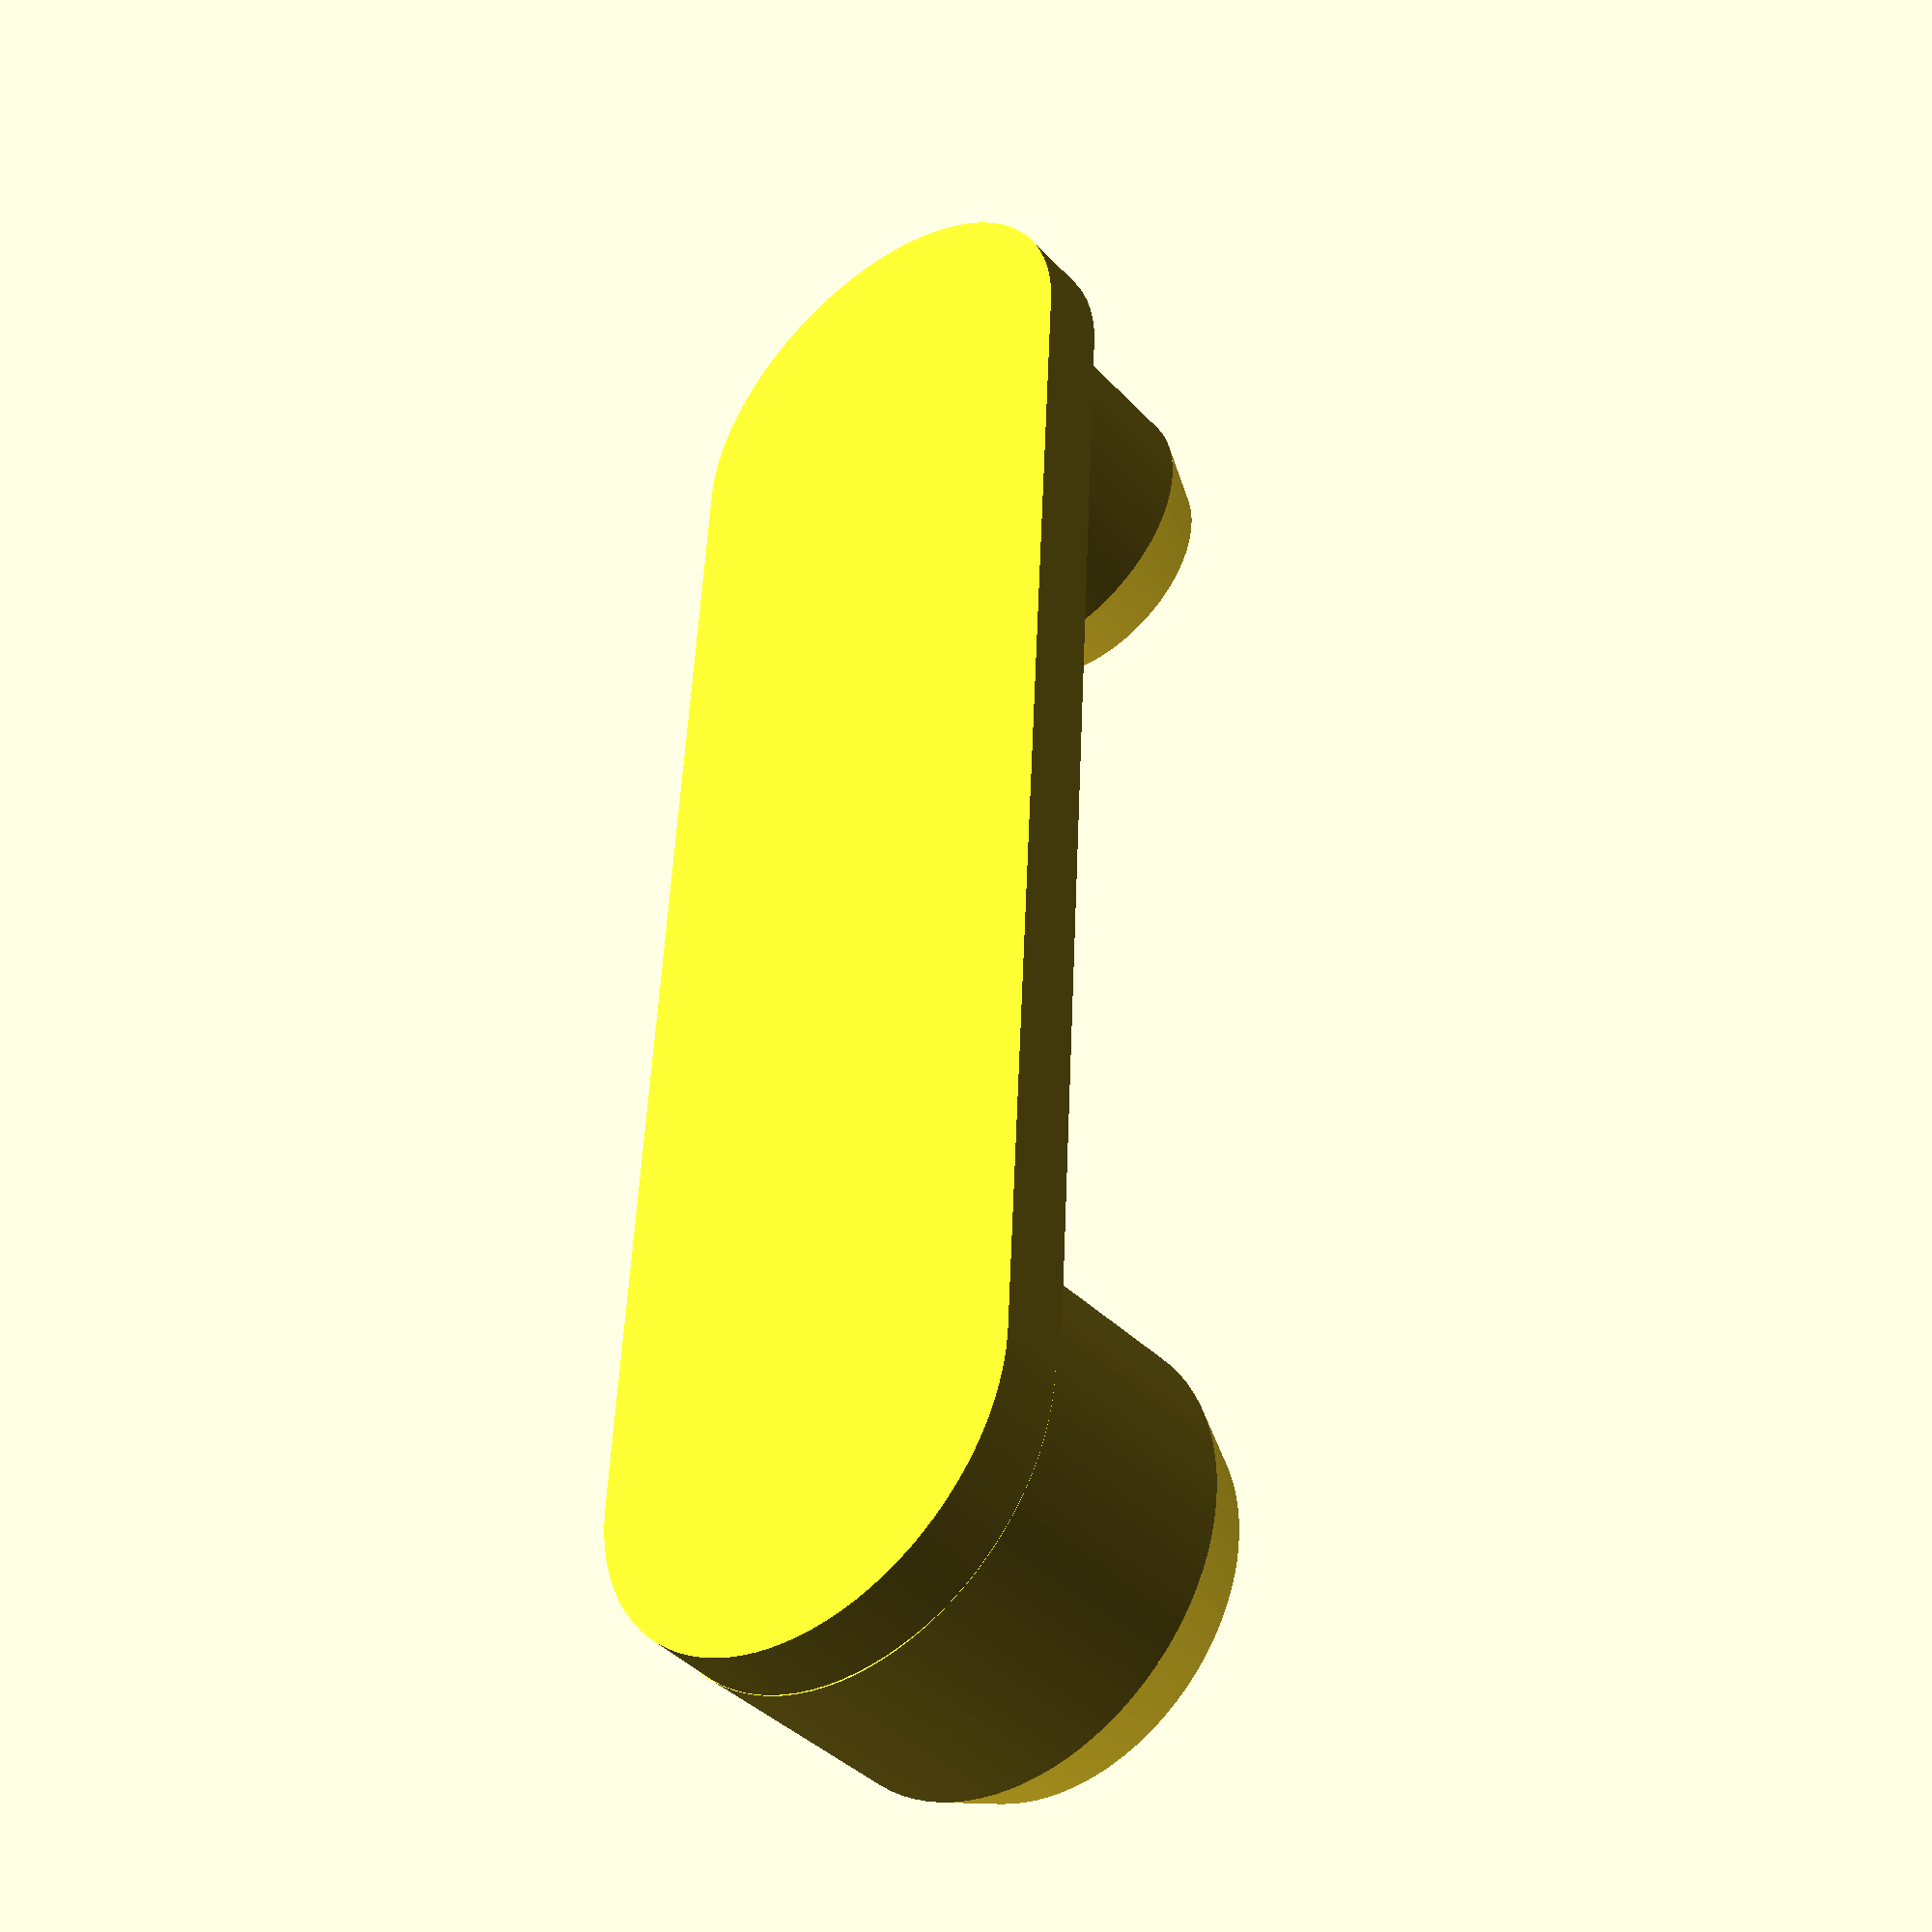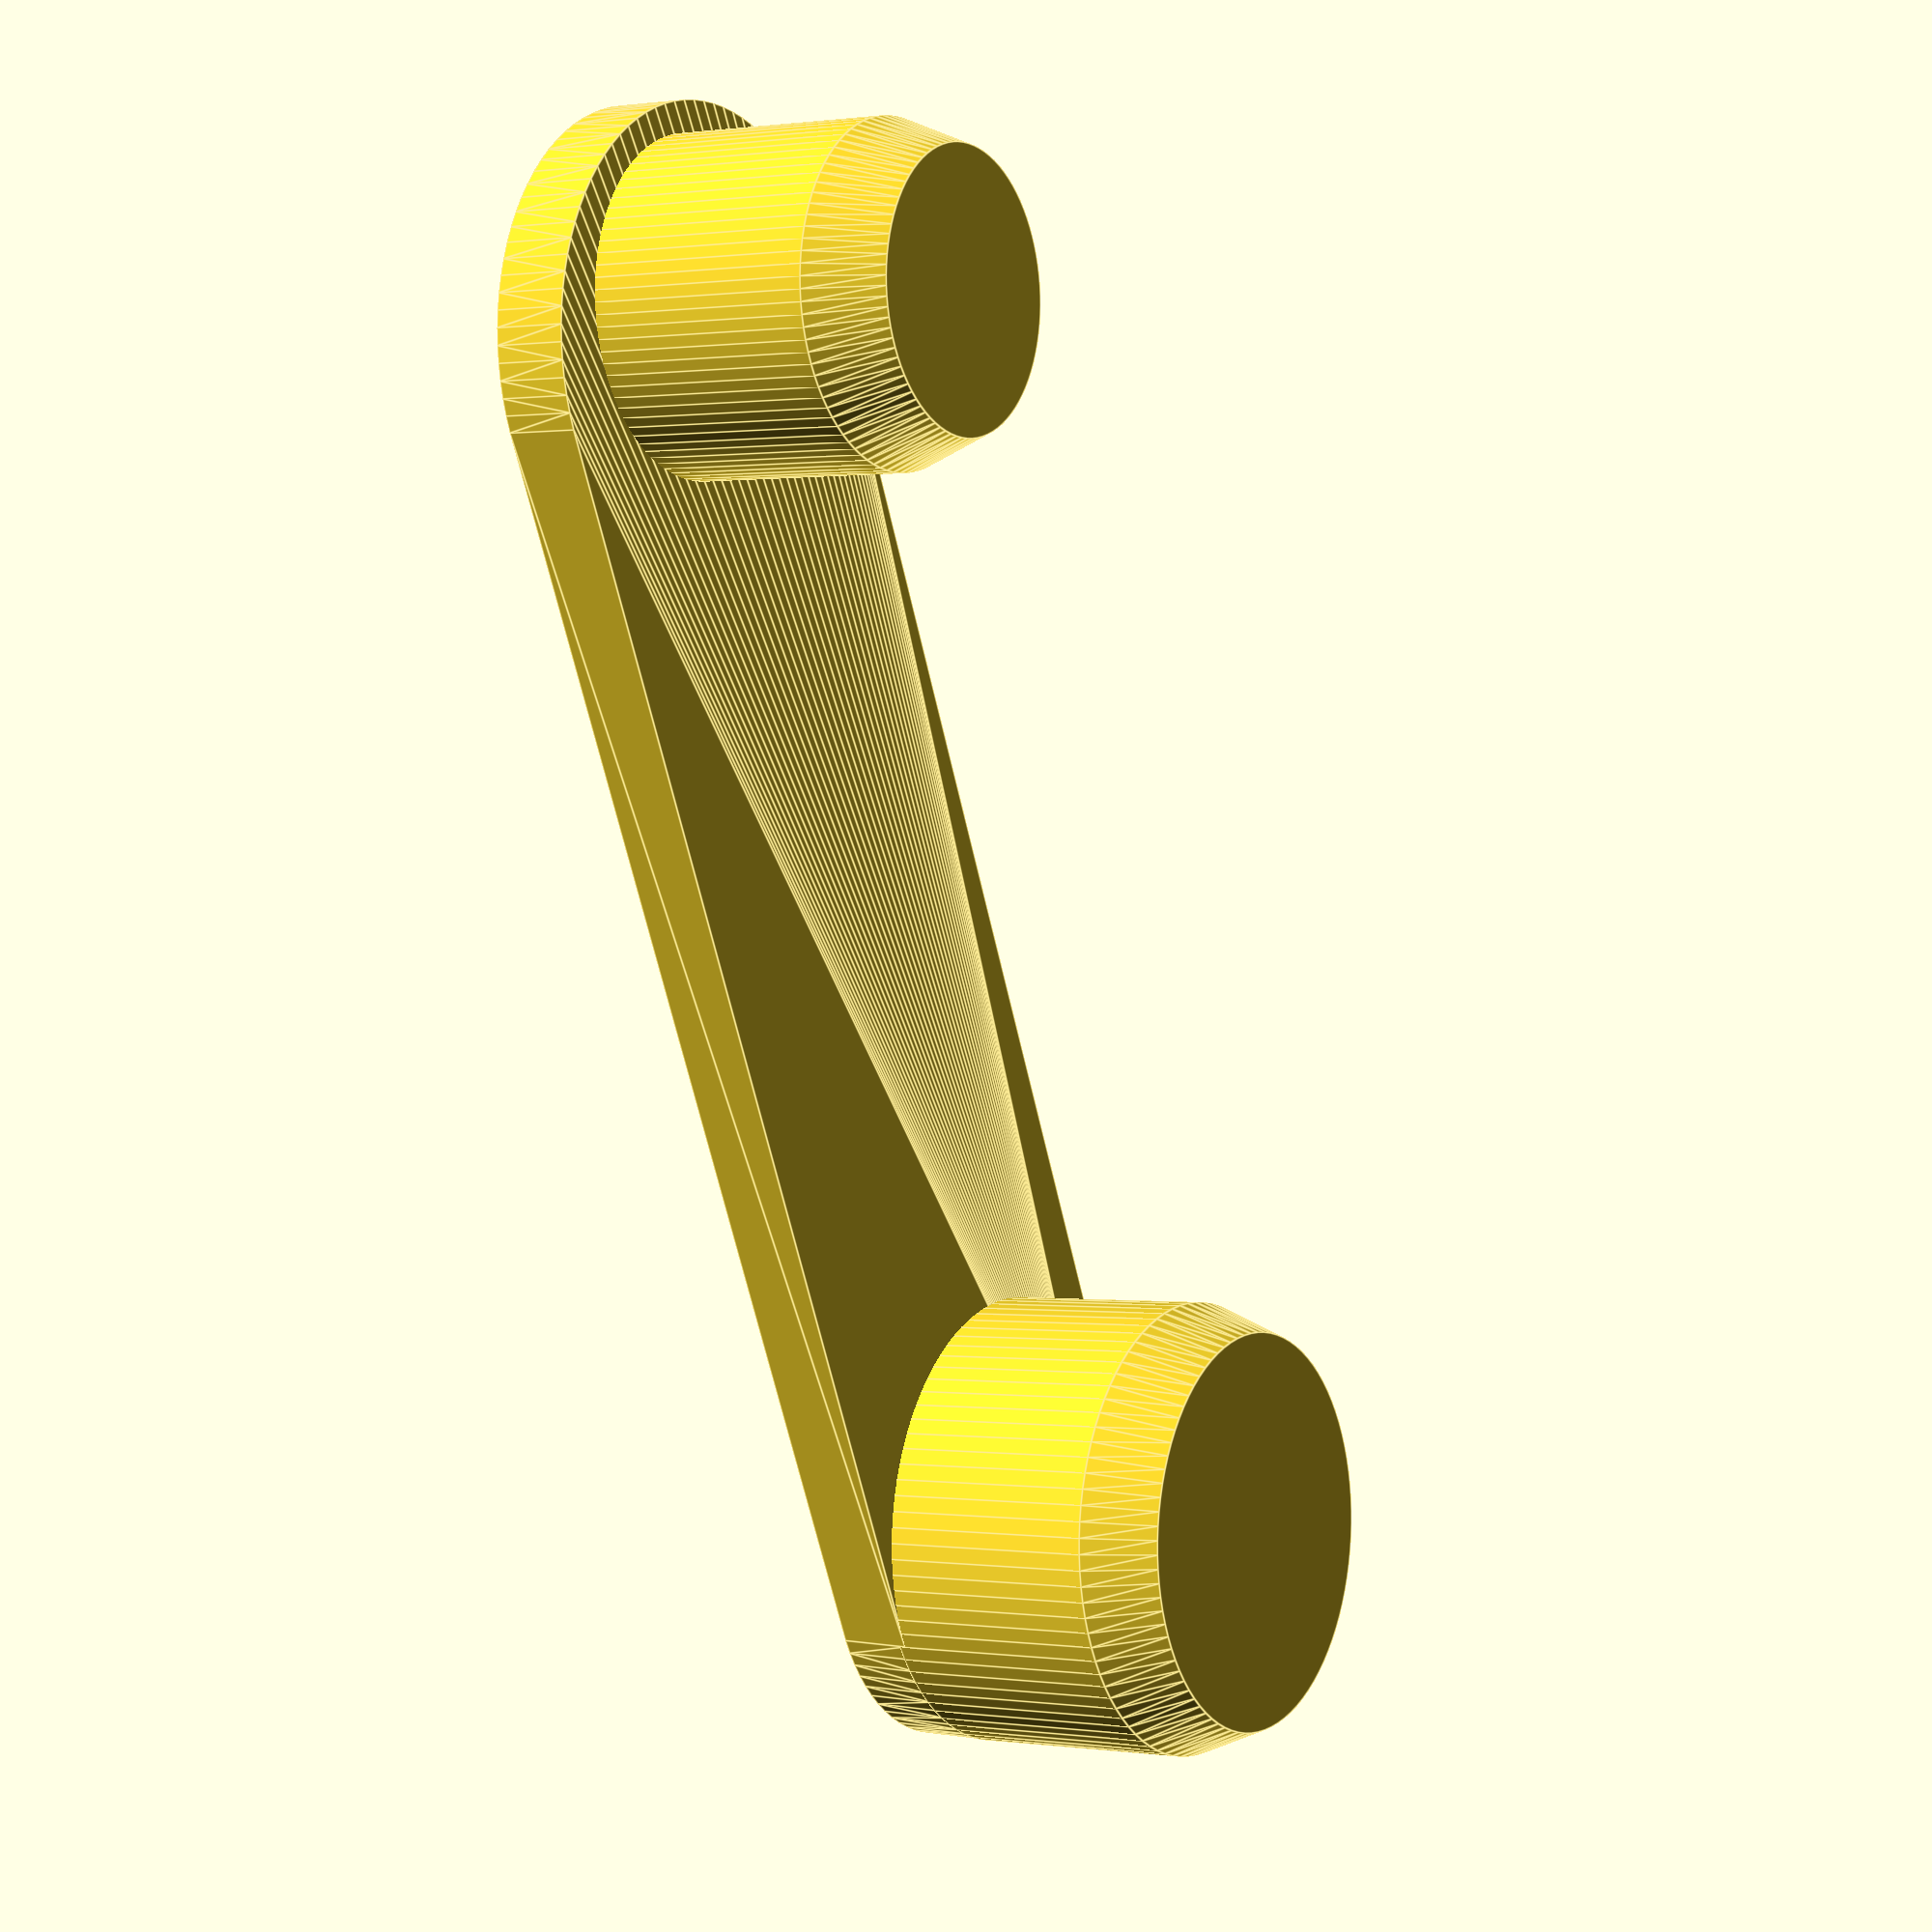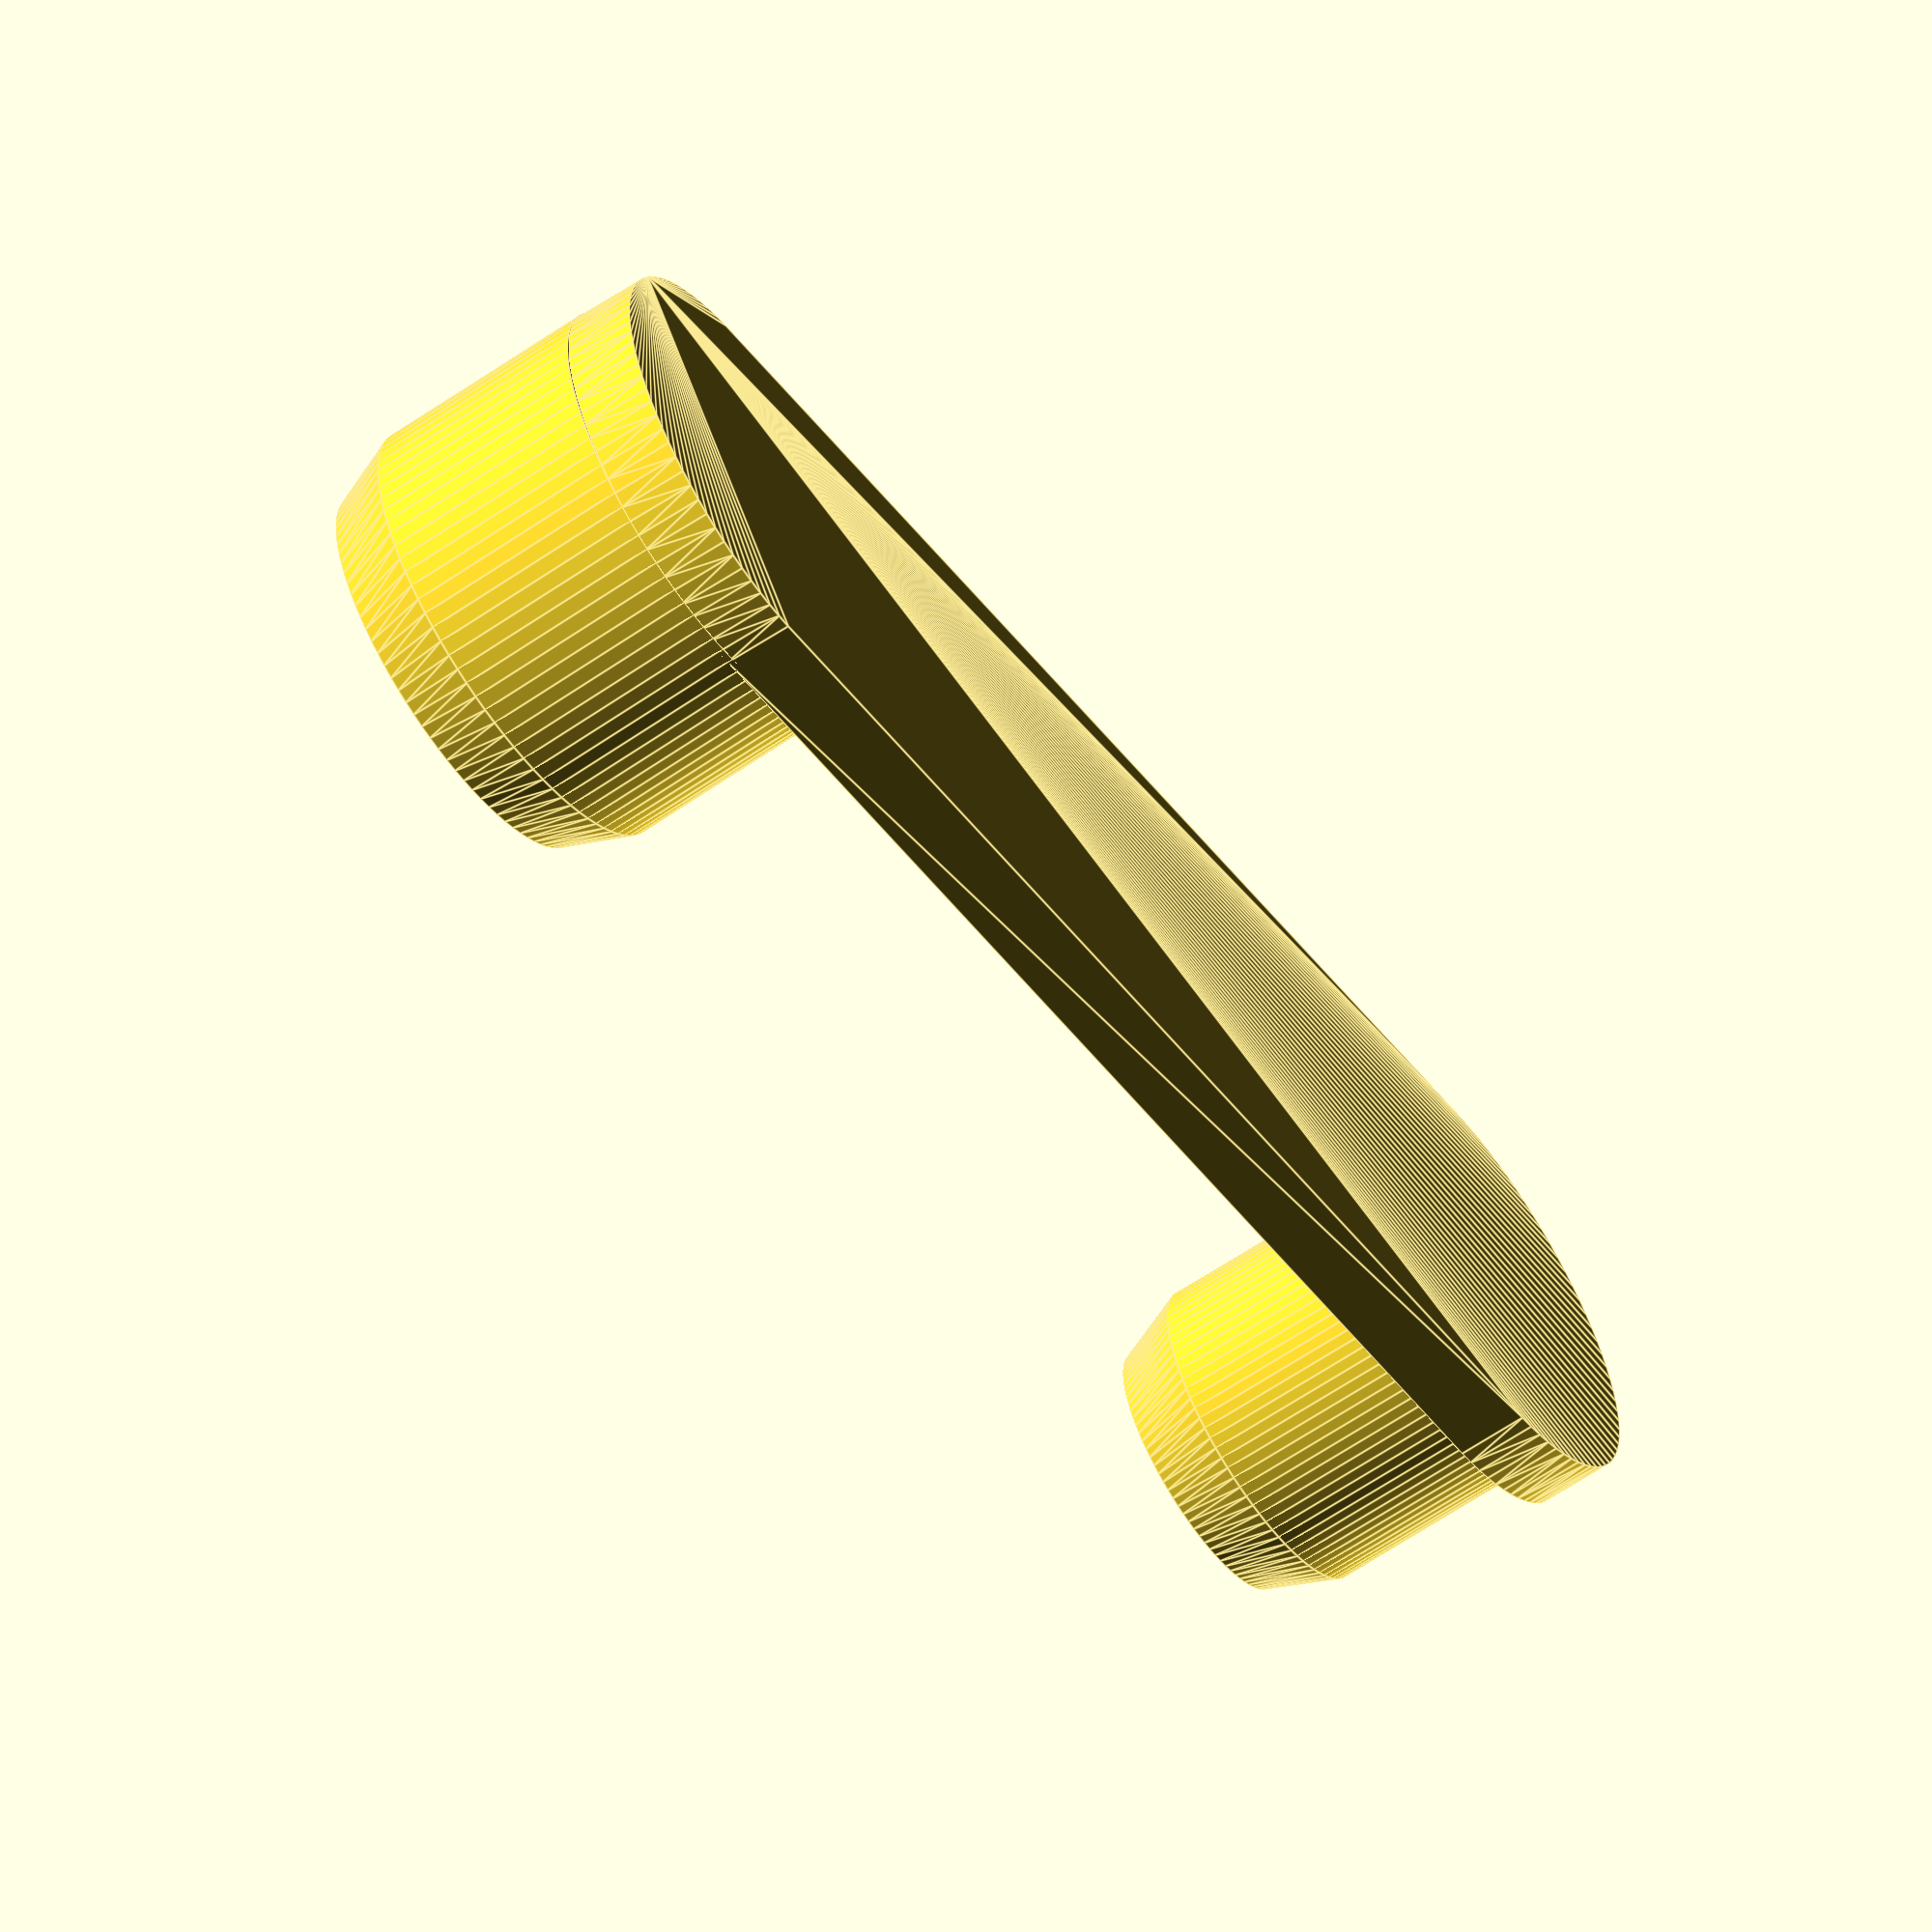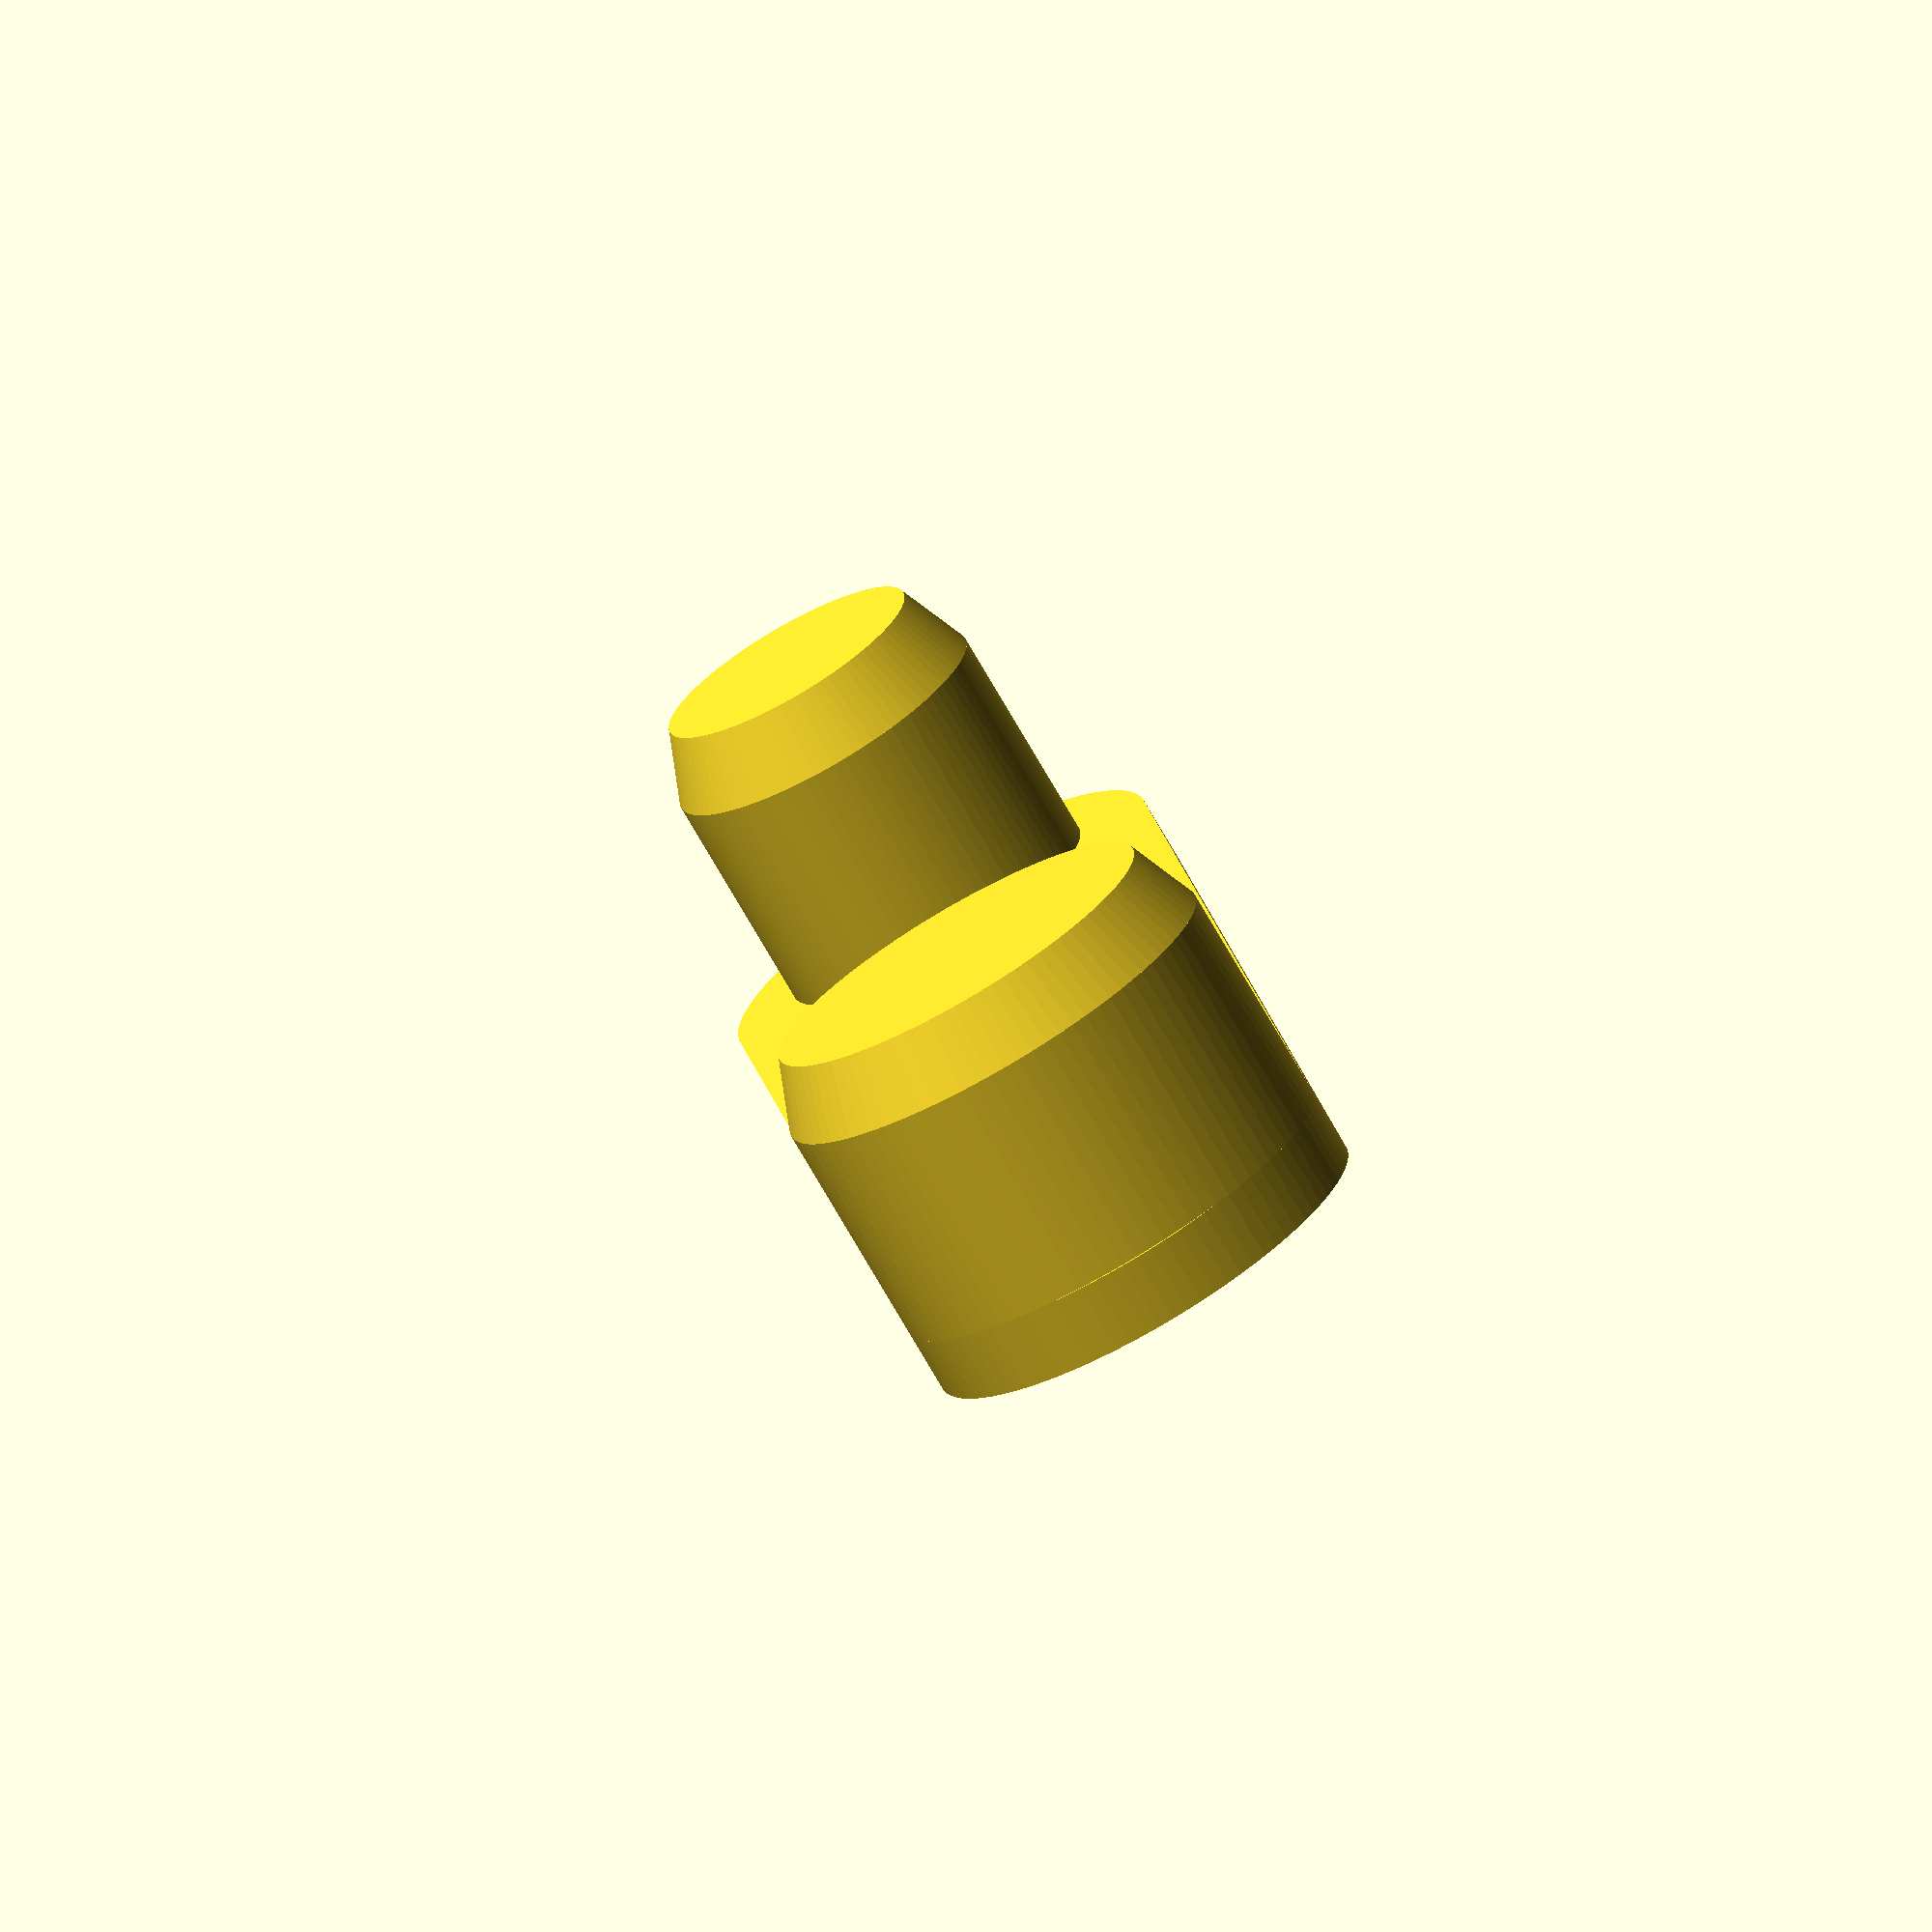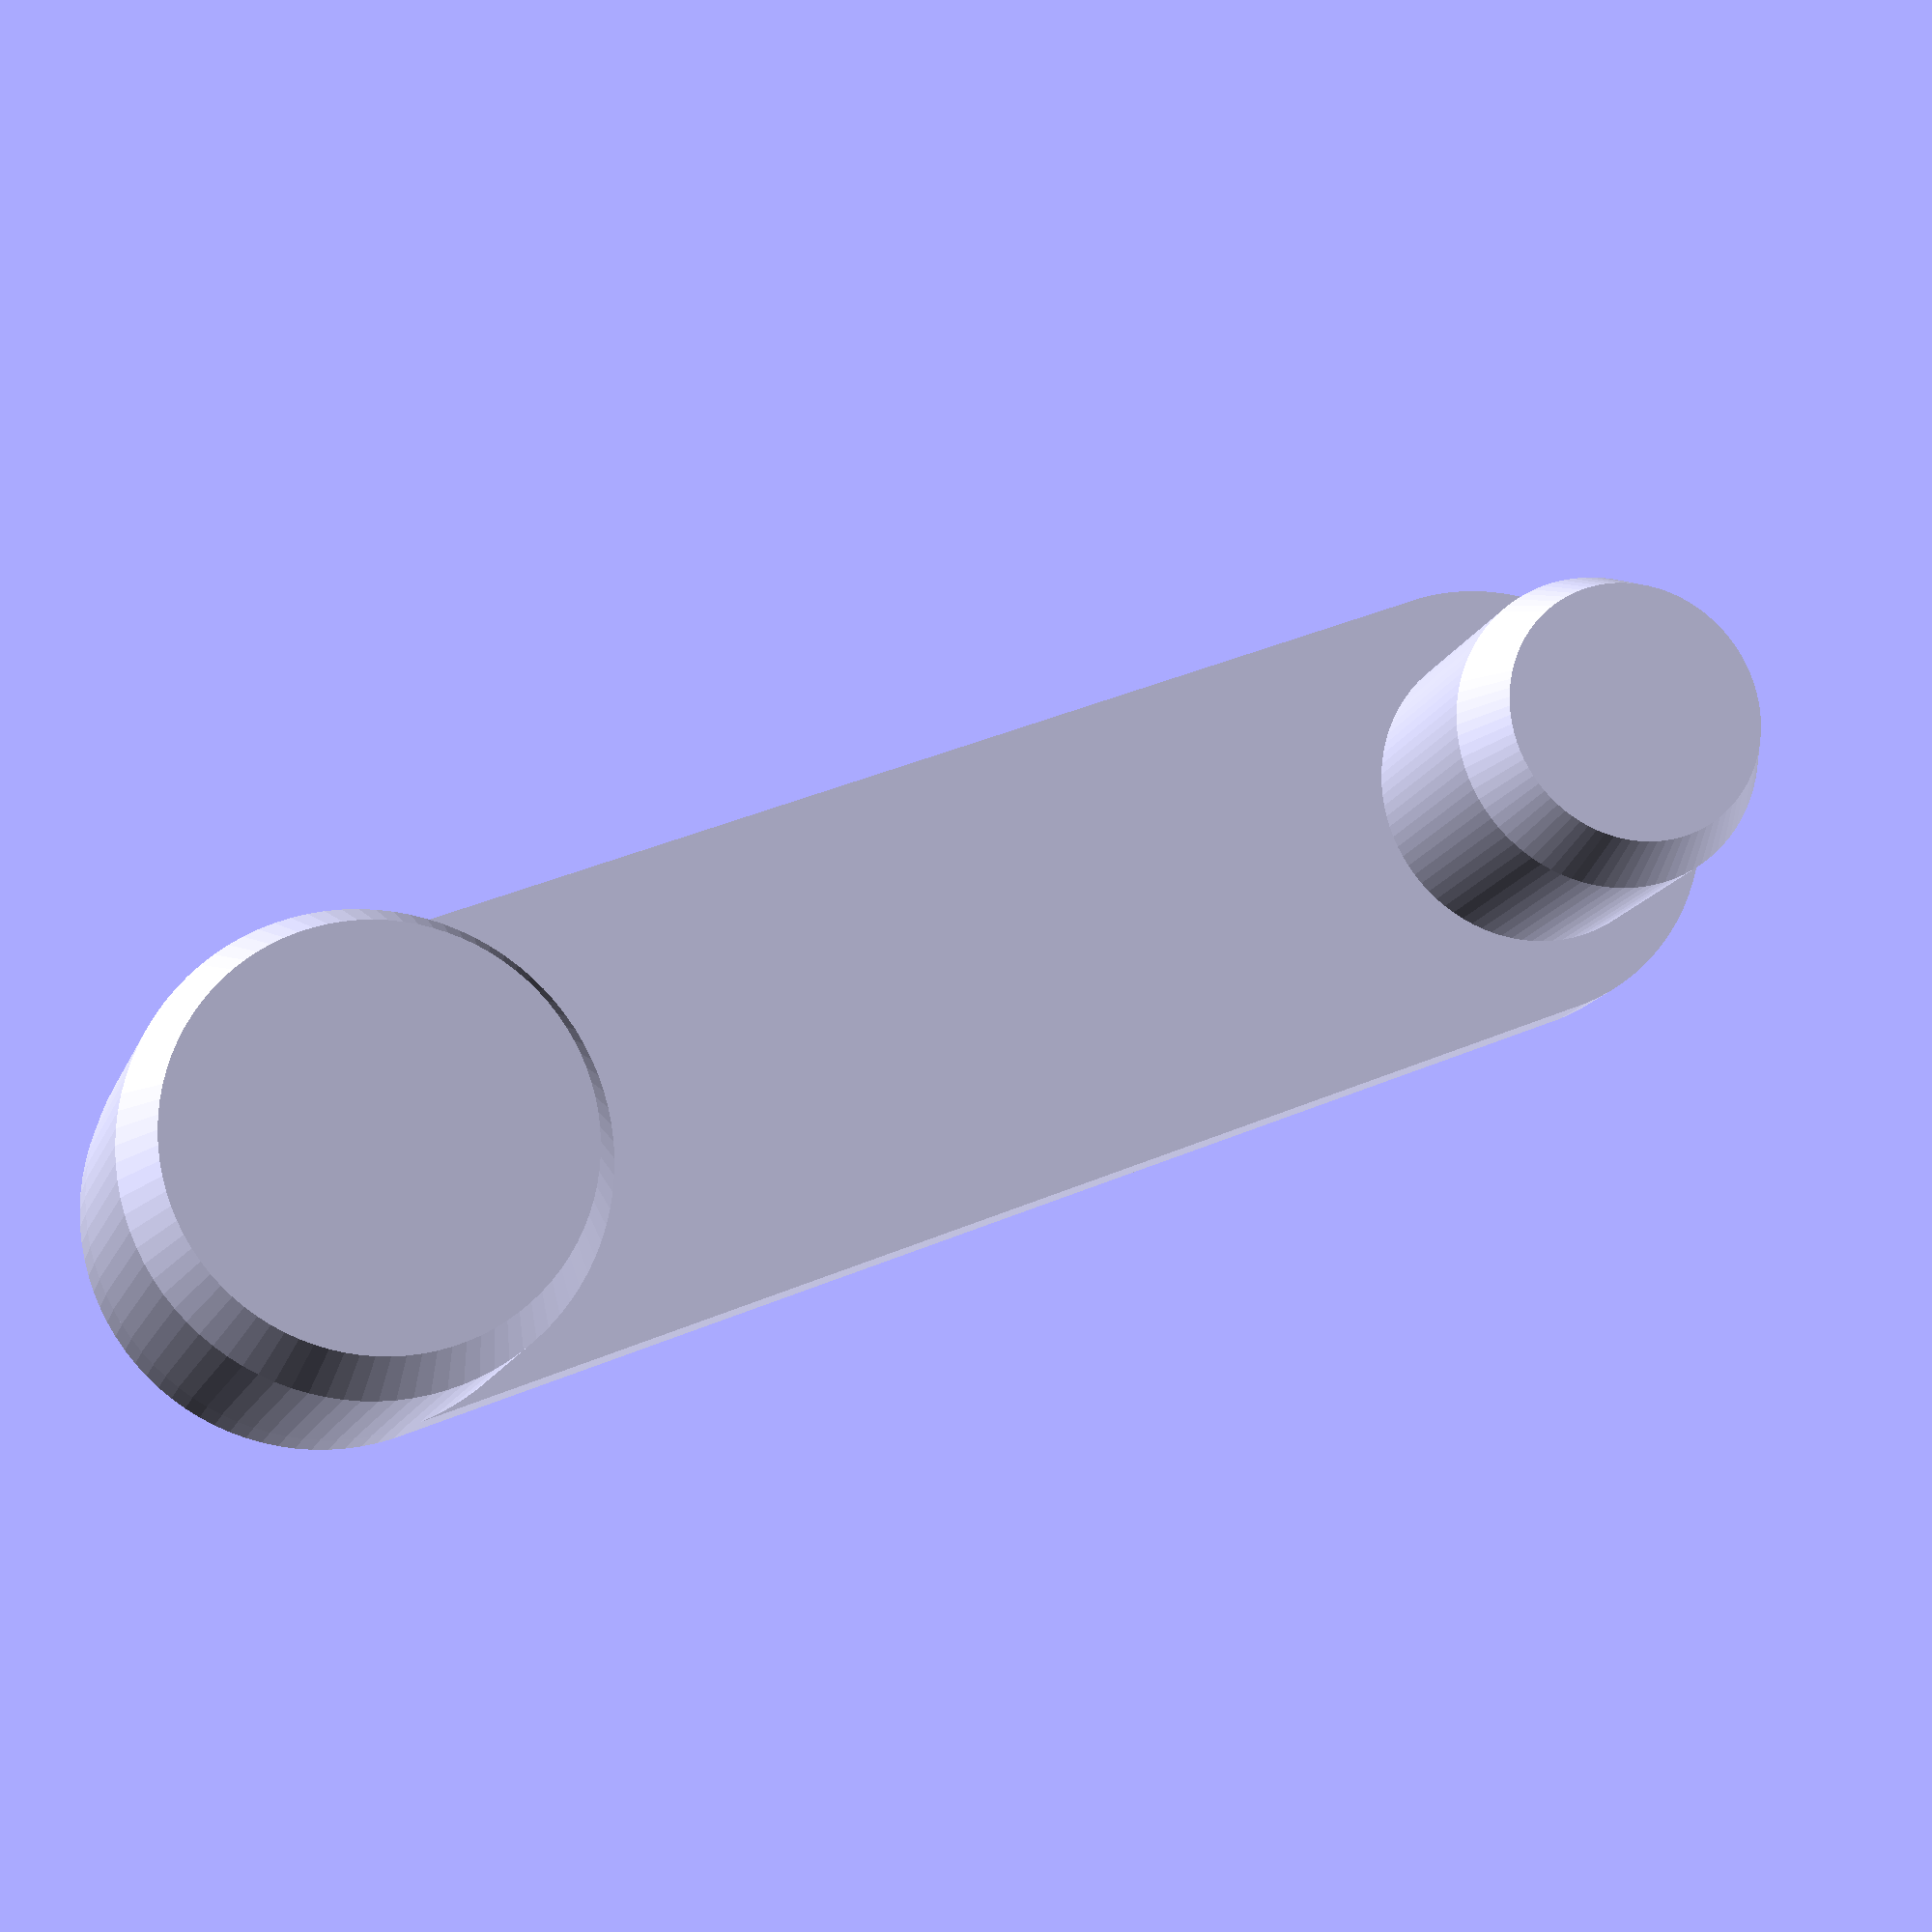
<openscad>
$fn = 90;

d1 = 6.4;
d2 = 4.5;
height = 3.2;
distance = 13;
angle = 2;

bolts();
top();

module bolts() {
    rotate([0, -angle, 0]) bolt(d1);
    translate([d1 / 2 + d2 / 2 + distance, 0, 0]) bolt(d2);
}

module bolt(diameter) {
    cylinder(d = diameter, h = height);
    translate([0, 0, -1]) cylinder(d1 = diameter - 0.8, d2 = diameter, h = 1);
}

module top() {
    translate([-0.1, 0, 3.1]) minkowski() {
        cube([18, 0.0001, 1]);
        cylinder(d = d1, h = 0.0001);
    }
}
</openscad>
<views>
elev=222.4 azim=92.9 roll=141.1 proj=p view=wireframe
elev=358.1 azim=295.2 roll=121.6 proj=p view=edges
elev=61.1 azim=346.5 roll=304.3 proj=o view=edges
elev=73.3 azim=278.3 roll=209.9 proj=o view=wireframe
elev=13.9 azim=201.9 roll=165.3 proj=p view=solid
</views>
